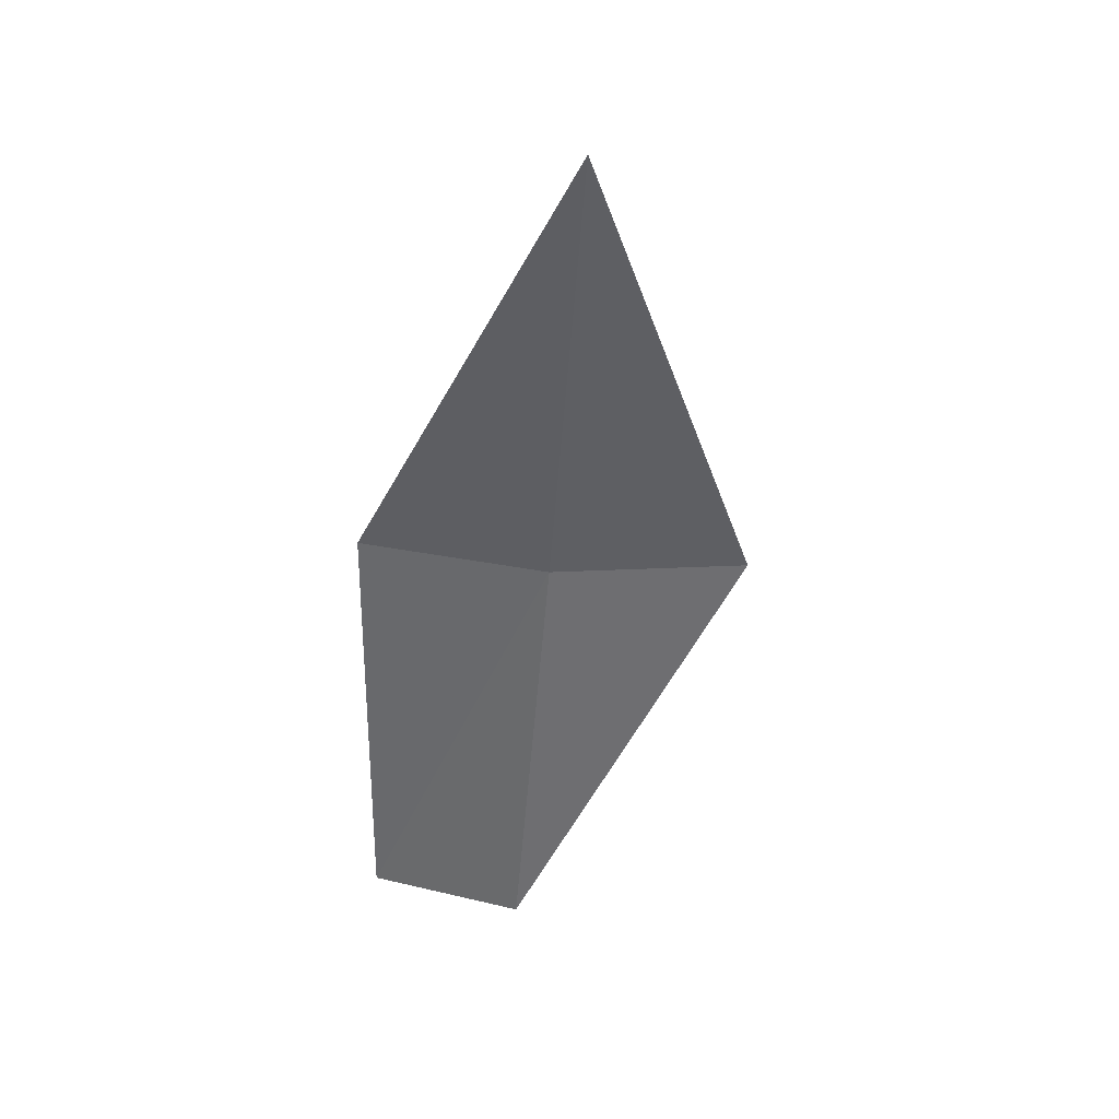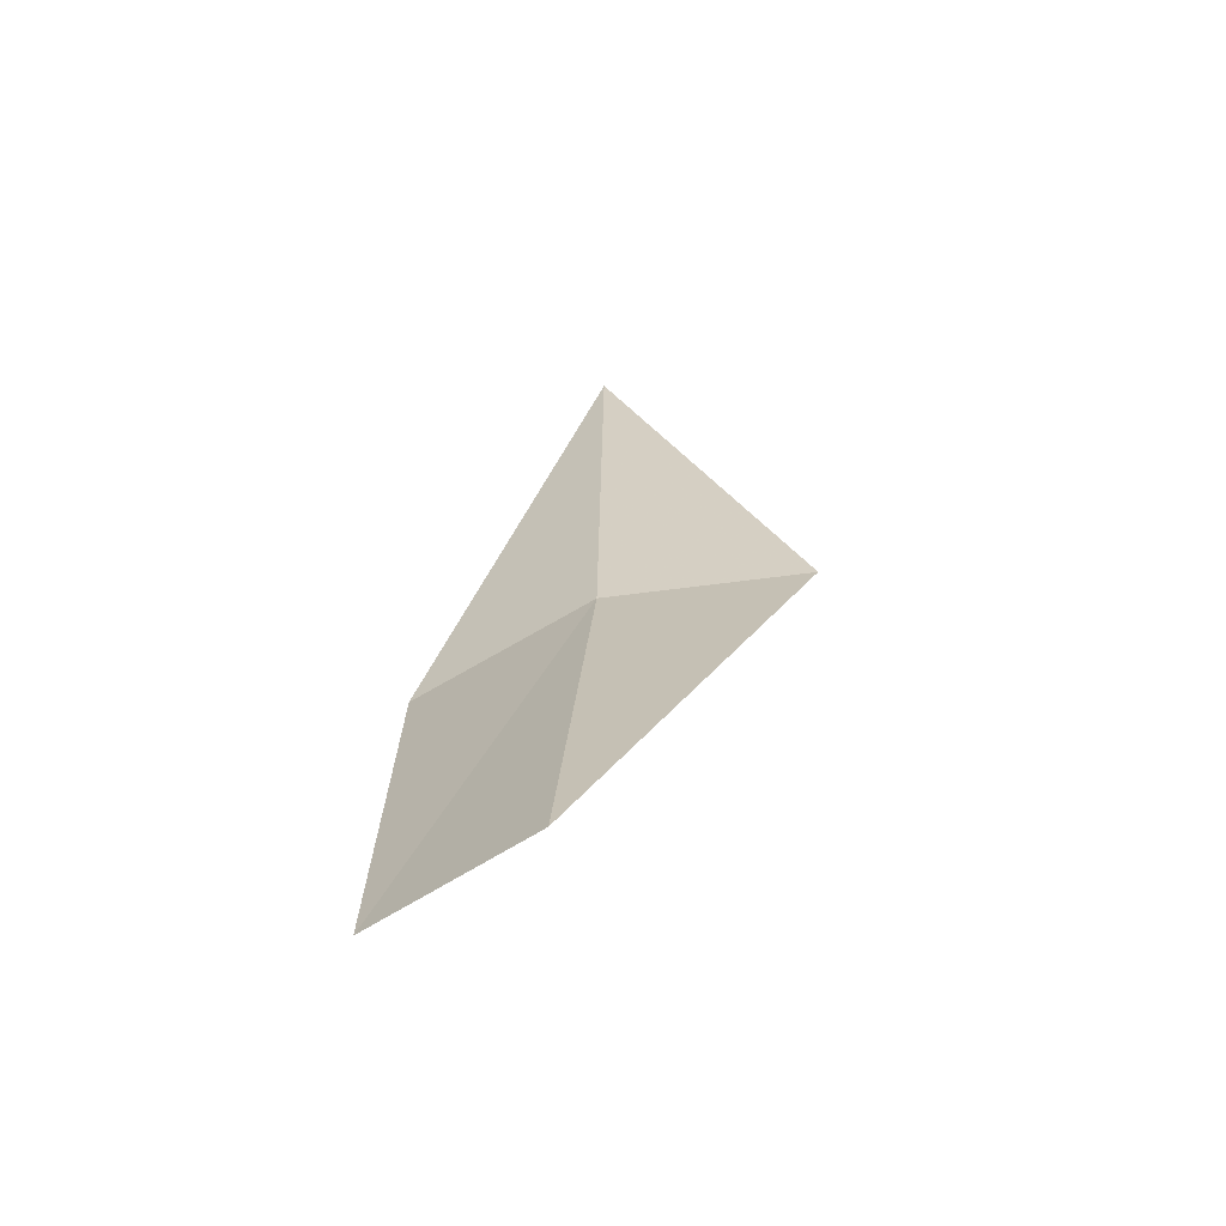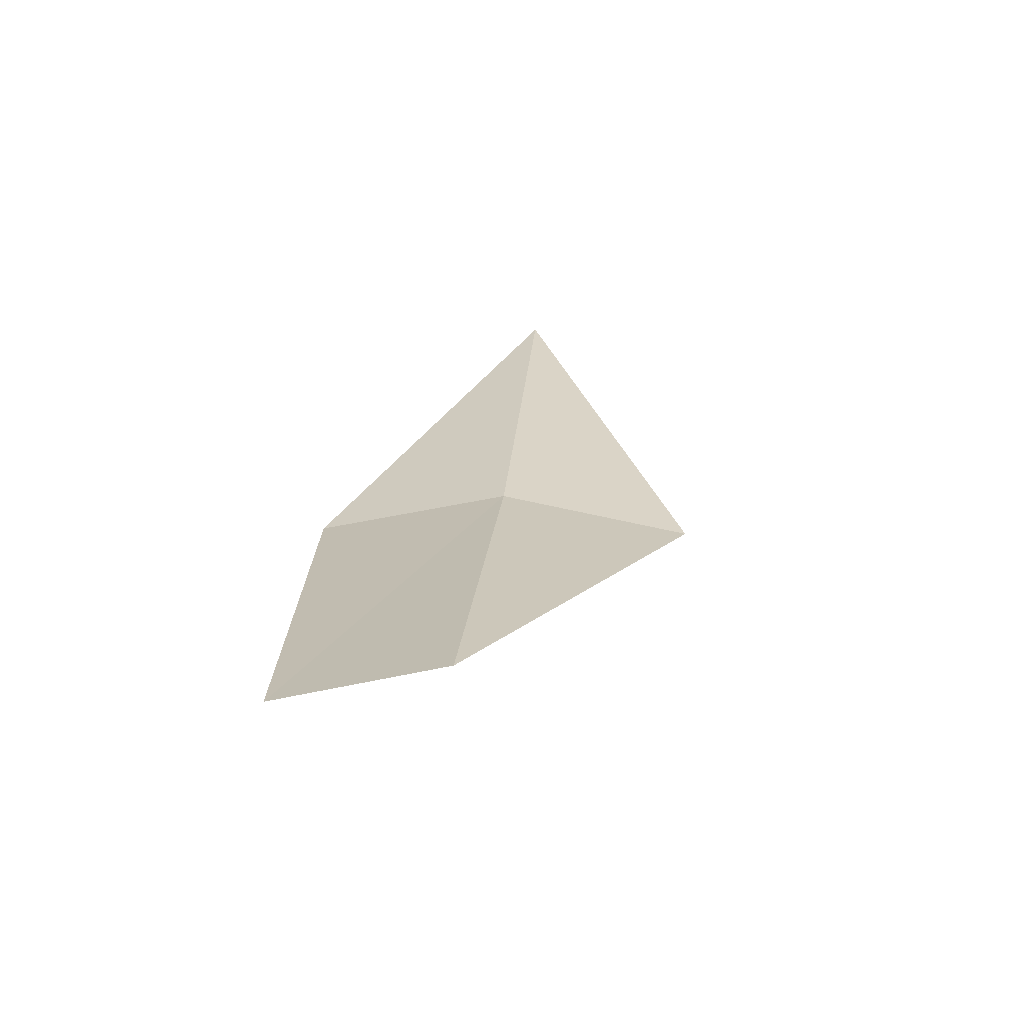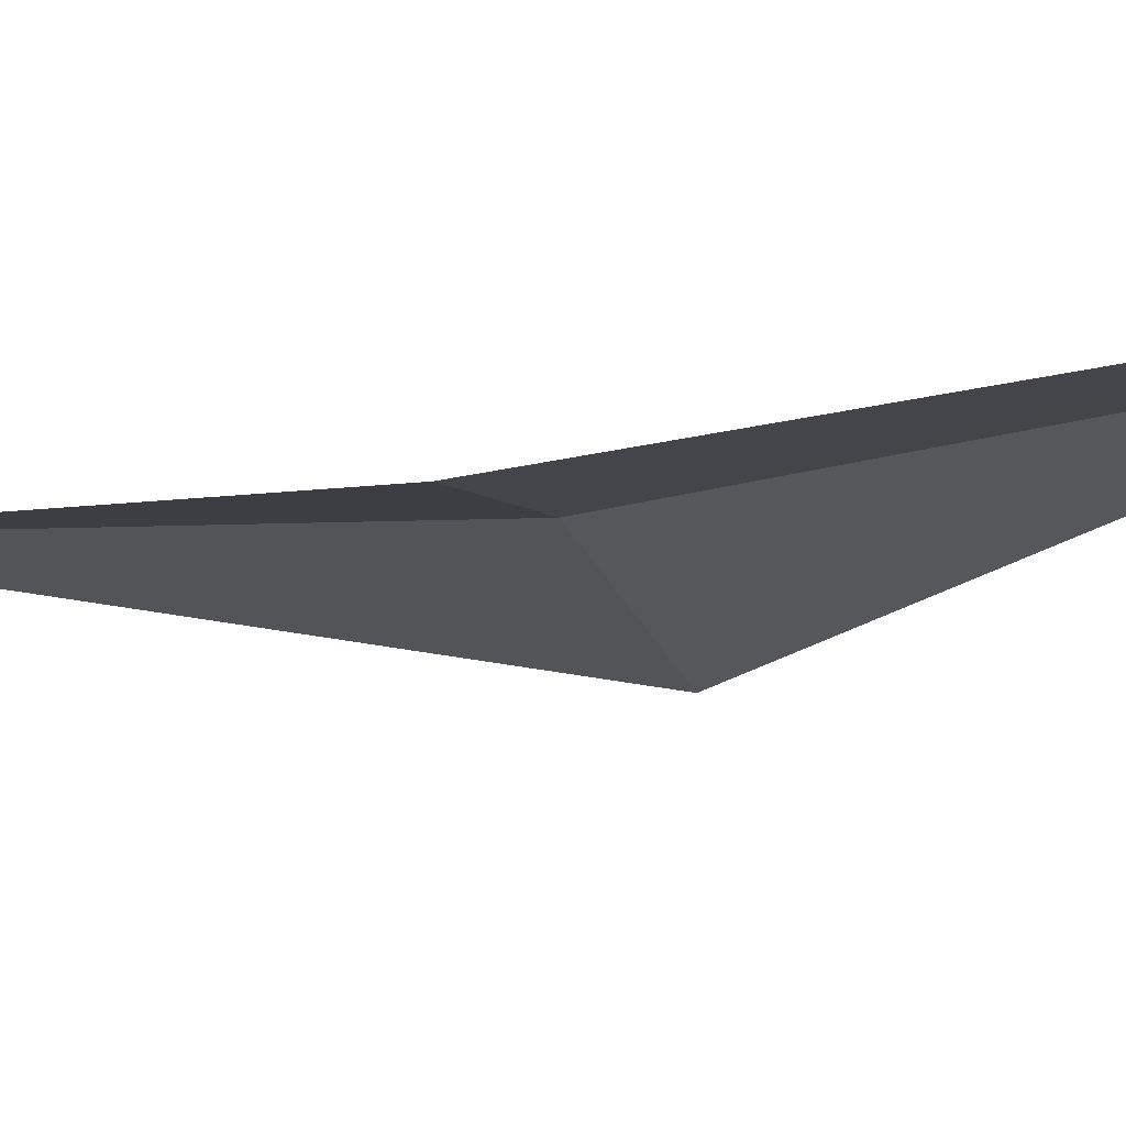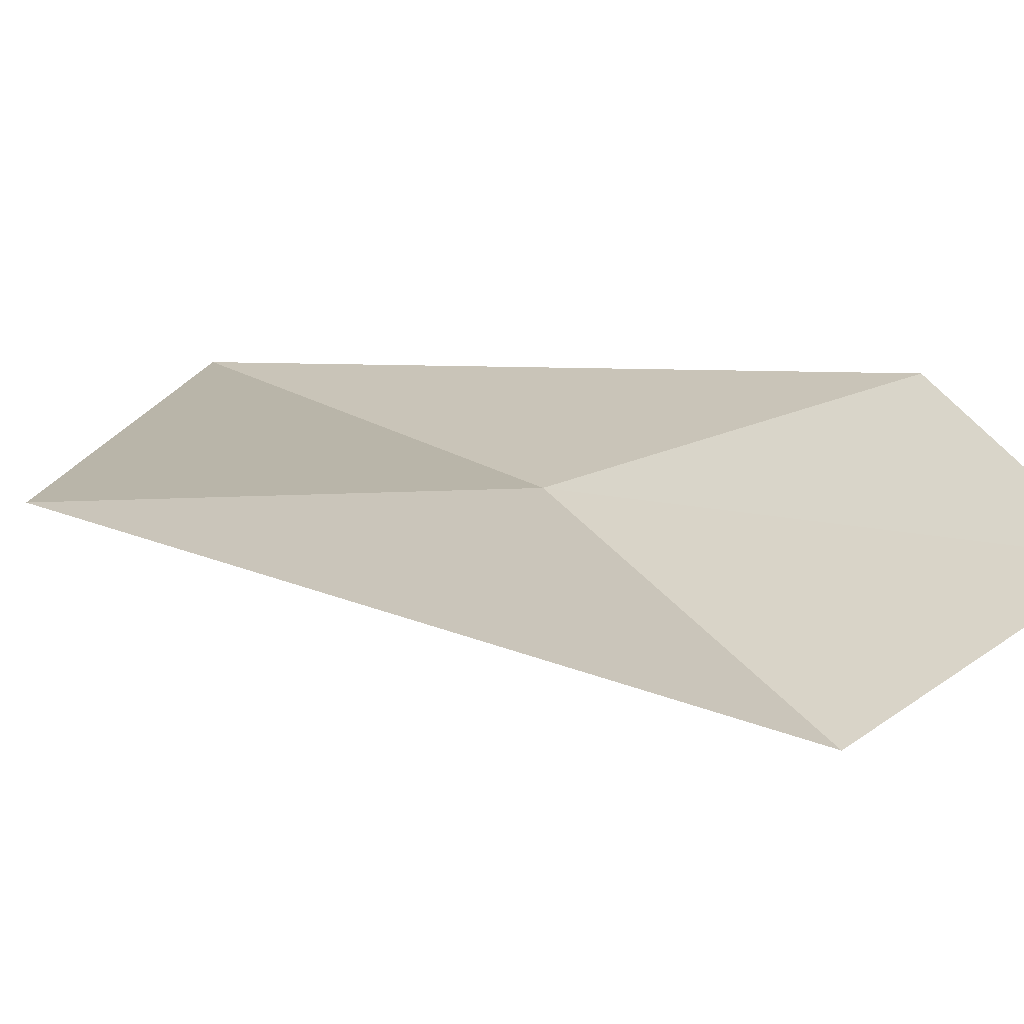
<metadata>
{"format":"obj","ext":"obj","renderer":"f3d","projection":"perspective","resolution":1024,"background":"white","views":[{"elev":32.5,"azim":159.8,"up":"+Z"},{"elev":-73.5,"azim":175.5,"up":"+Z"},{"elev":-74.3,"azim":156.2,"up":"+Z"},{"elev":-39.9,"azim":107.5,"up":"+Y"},{"elev":15.1,"azim":26.2,"up":"+Y"}]}
</metadata>
<code>
v -17.89 -29.2 41.17
v -16.17 -30.39 41.21
v -16.19 -30.59 36.36
v -17.6 -29.57 36.29
v -19.95 -28.75 41.07
v -17.86 -28.08 46.13
f 1 2 3
f 1 3 4
f 1 4 5
f 1 5 6
f 1 6 2

</code>
